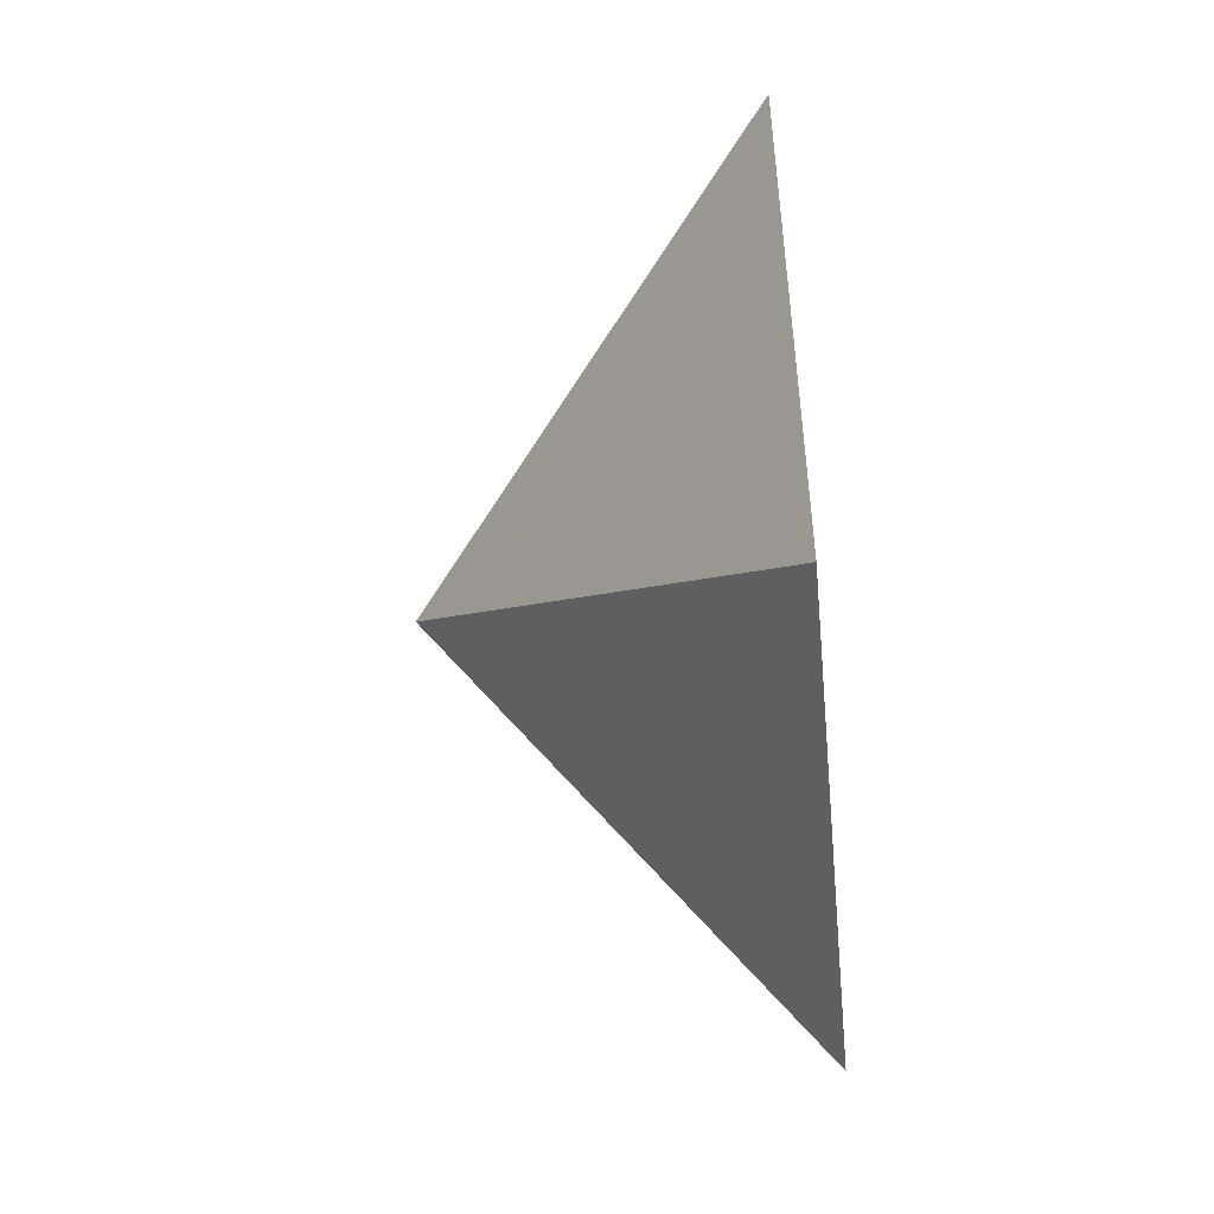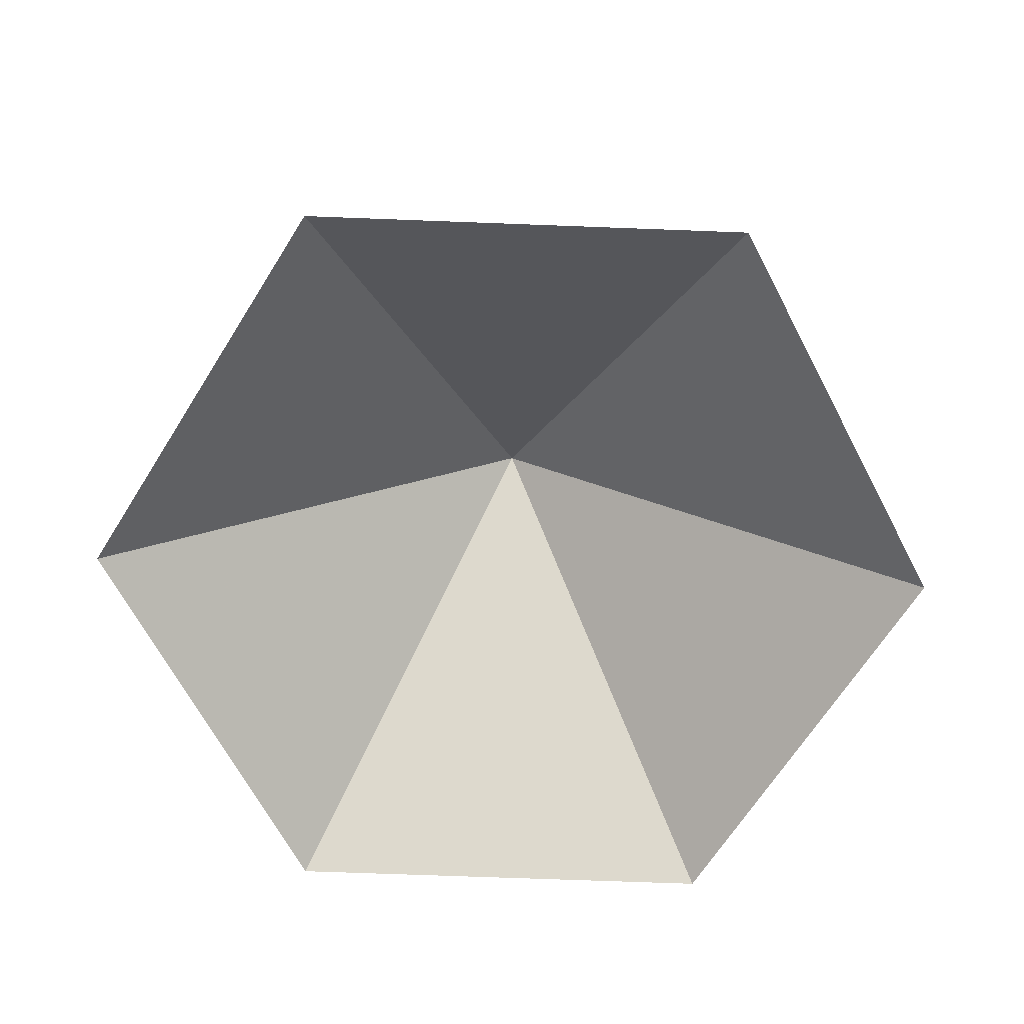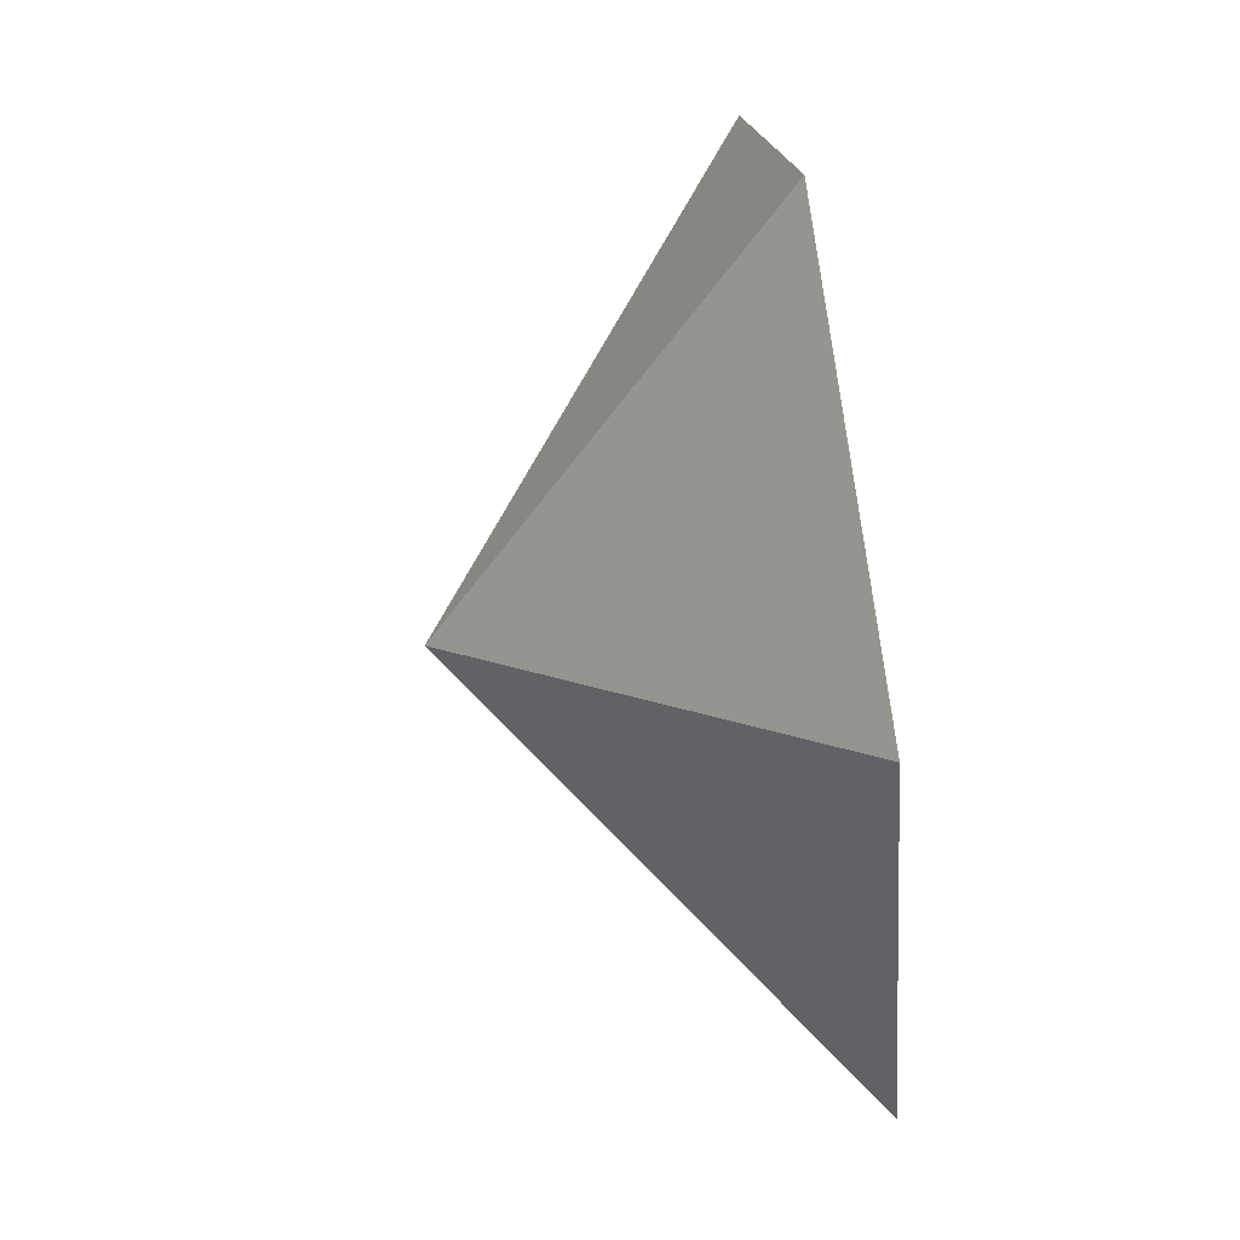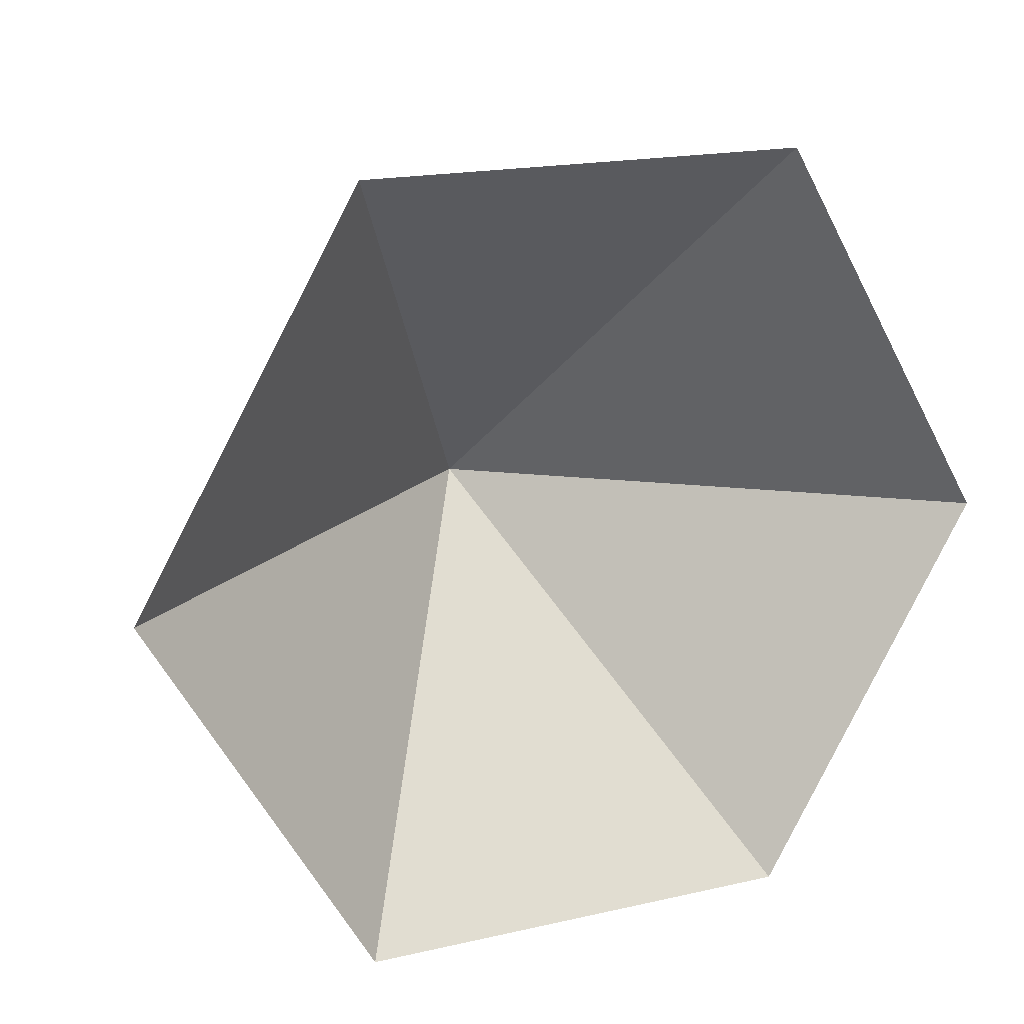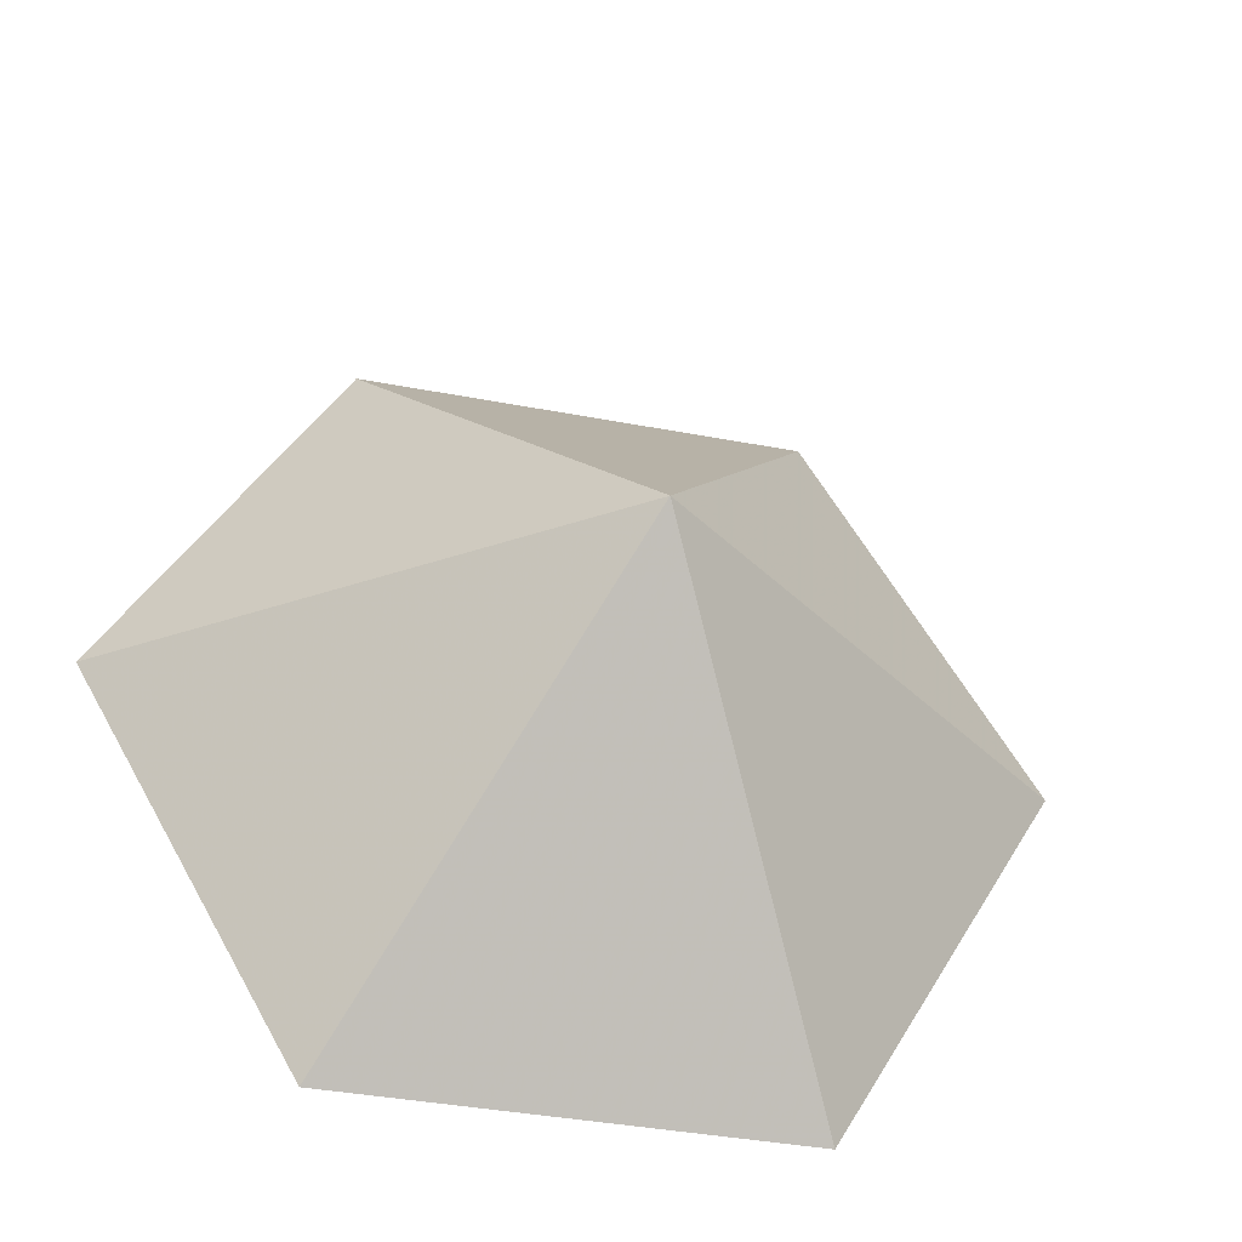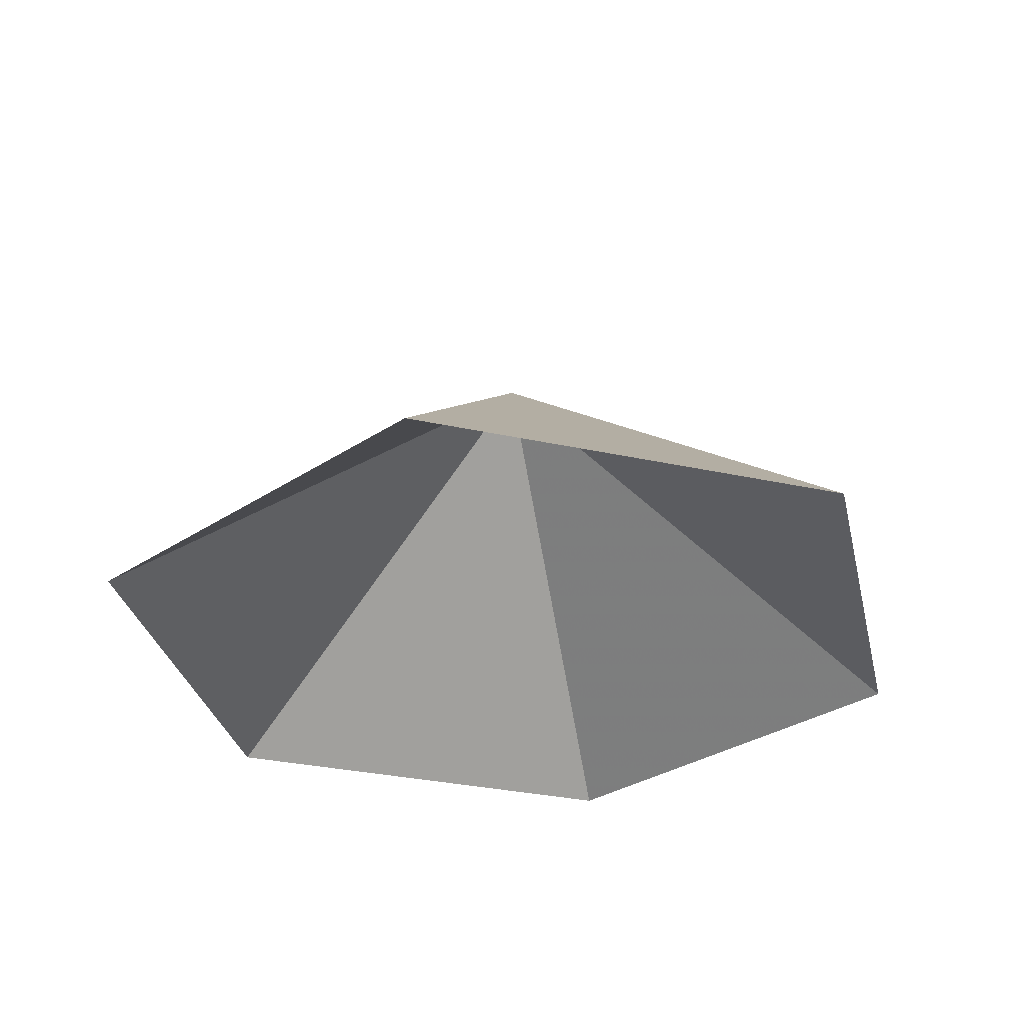
<metadata>
{"format":"obj","ext":"obj","renderer":"f3d","projection":"perspective","resolution":1024,"background":"white","views":[{"elev":-62.5,"azim":95.0,"up":"+Y"},{"elev":-66.8,"azim":-122.2,"up":"+Z"},{"elev":76.1,"azim":82.3,"up":"+Y"},{"elev":18.0,"azim":155.8,"up":"+Y"},{"elev":-38.3,"azim":-13.7,"up":"+Y"},{"elev":-31.9,"azim":-77.1,"up":"+Z"}]}
</metadata>
<code>
v 0 0 0
v 4.061 0 0
v 6.091 3.517 0
v 4.061 7.034 0
v 0 7.034 0
v -2.03 3.517 0
v 2.03 3.517 3.055
f 1 2 7
f 2 3 7
f 3 4 7
f 4 5 7
f 5 6 7
f 6 1 7

</code>
